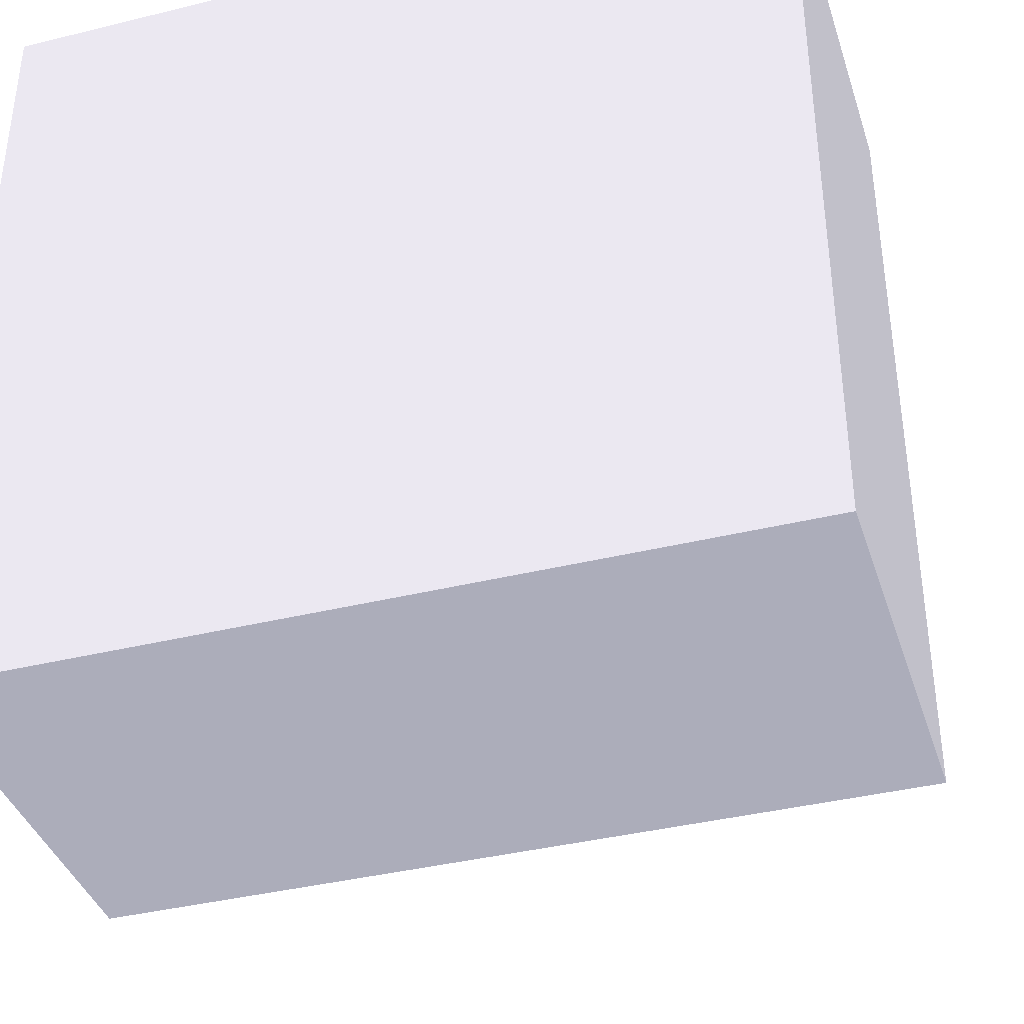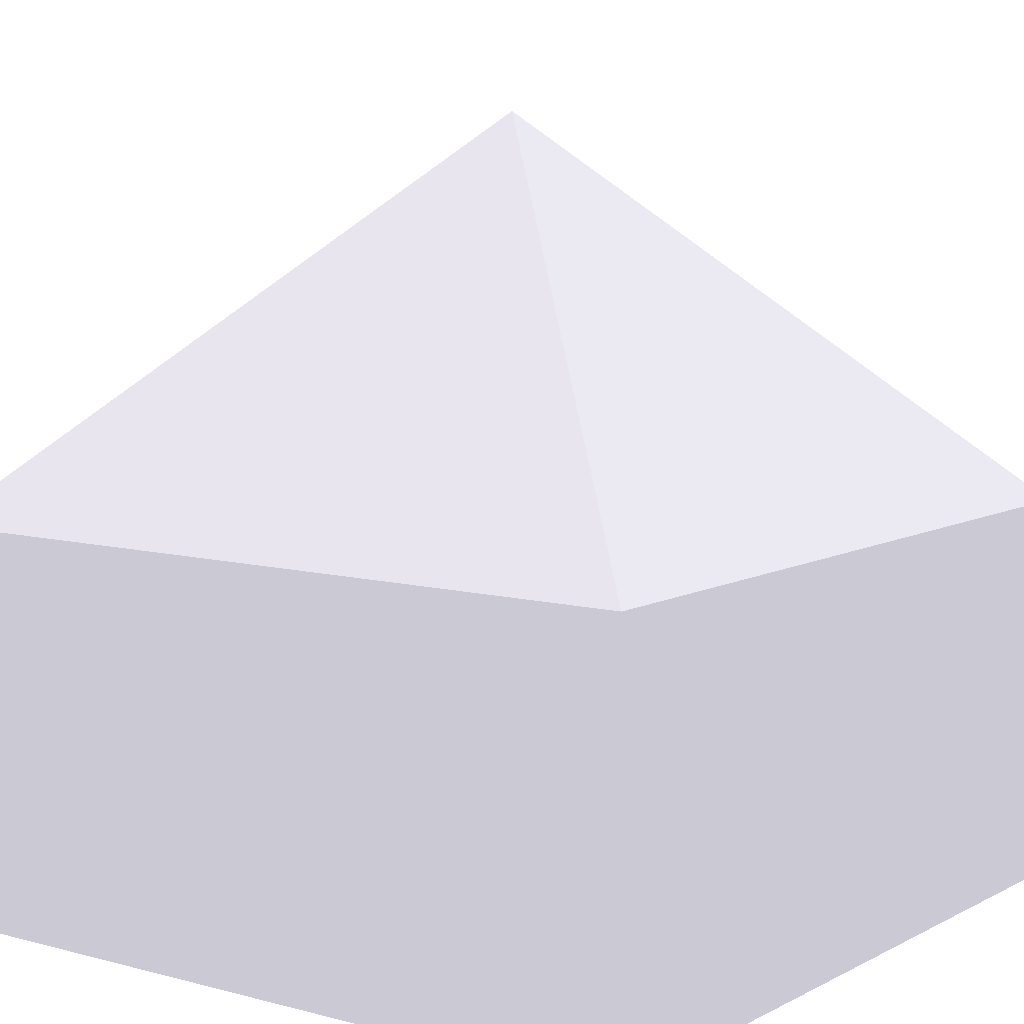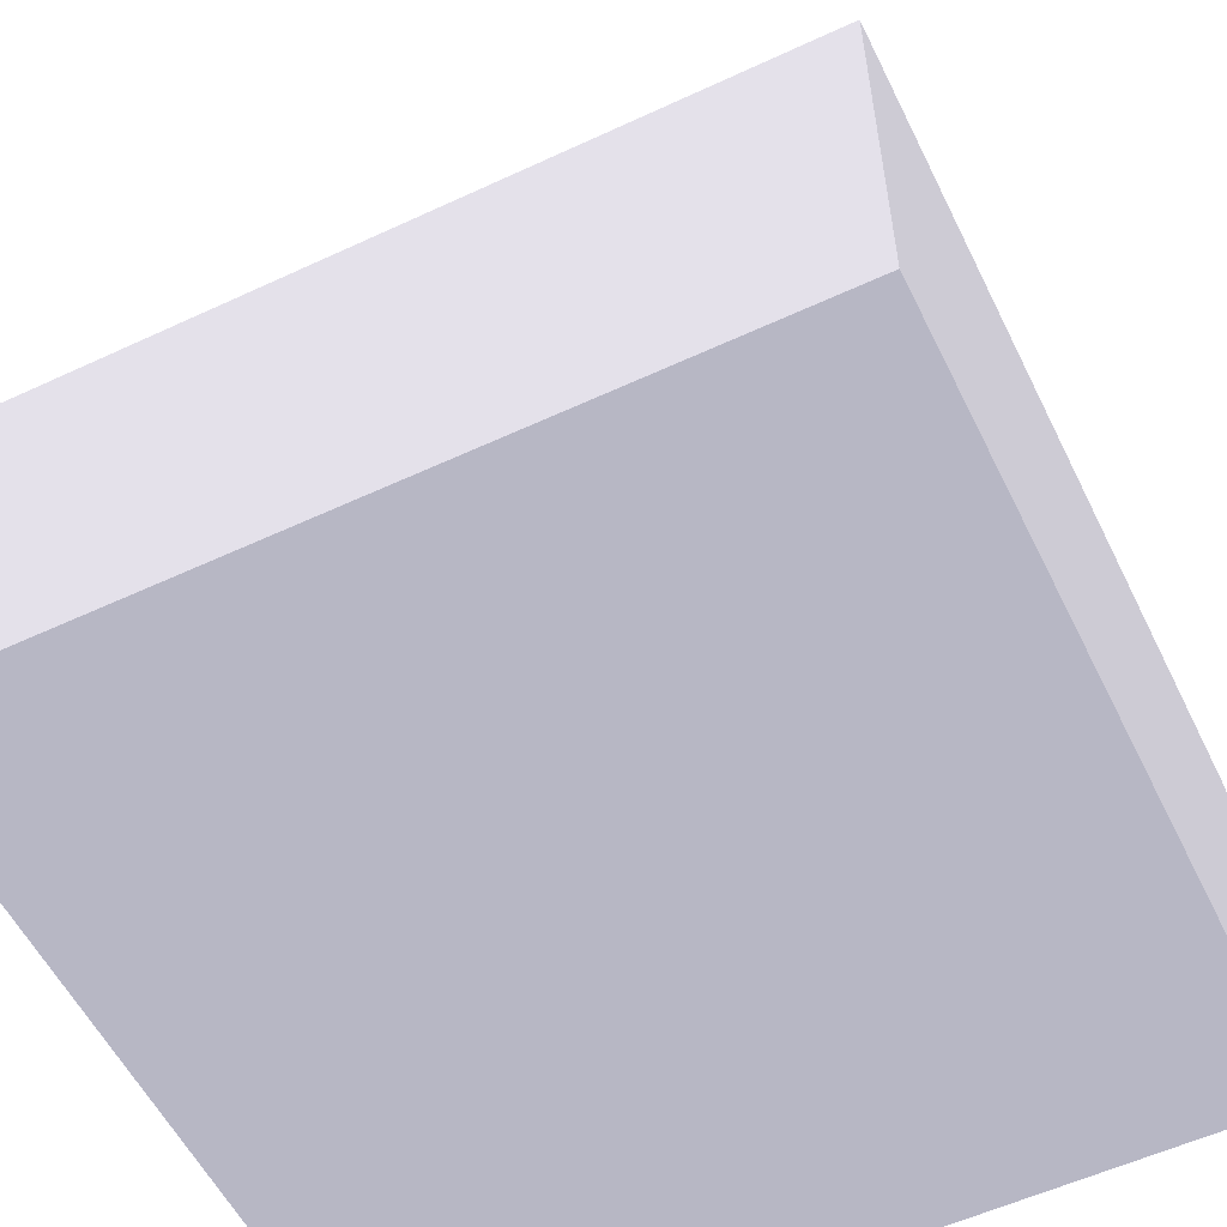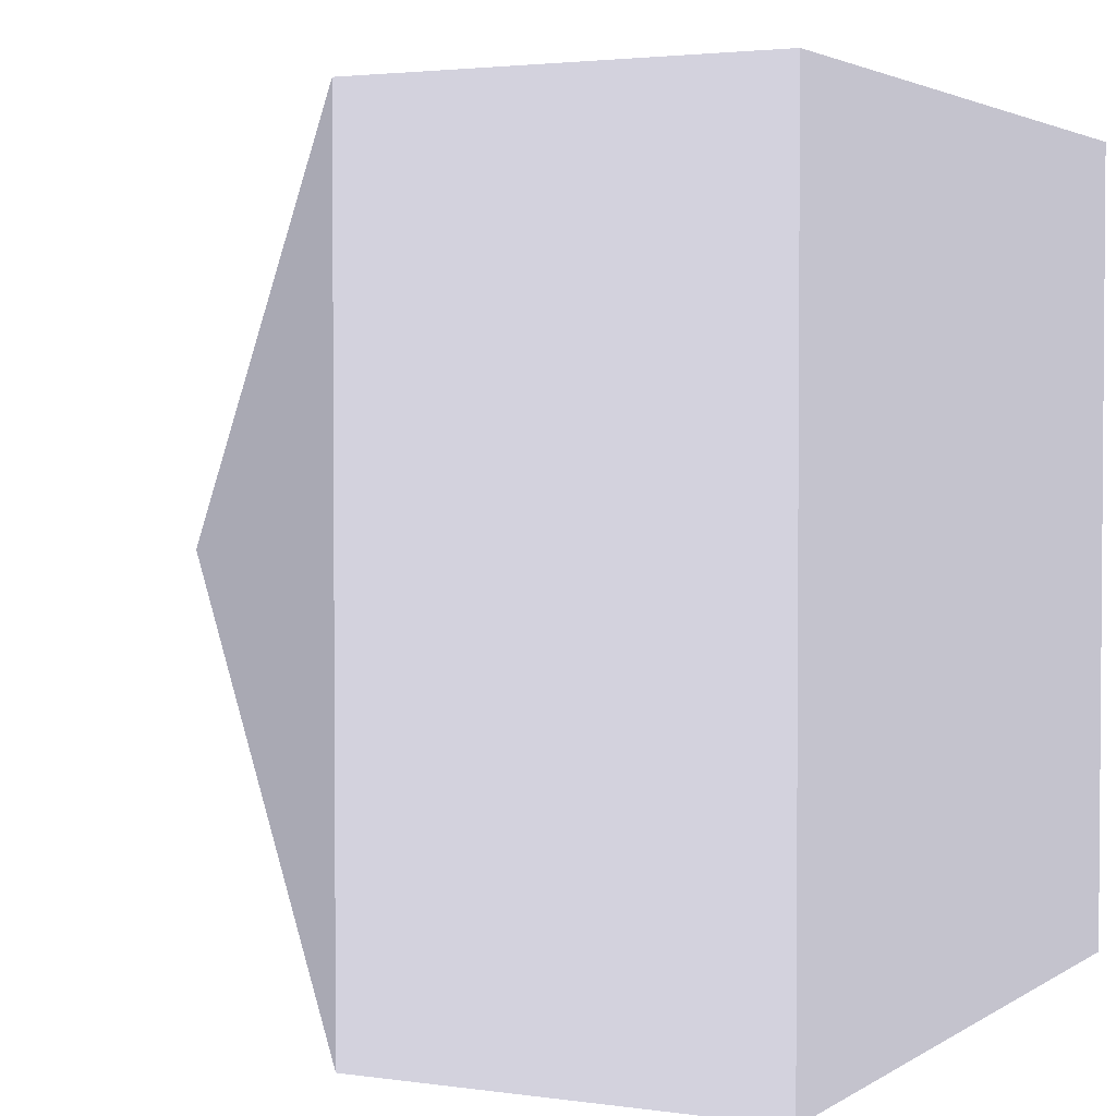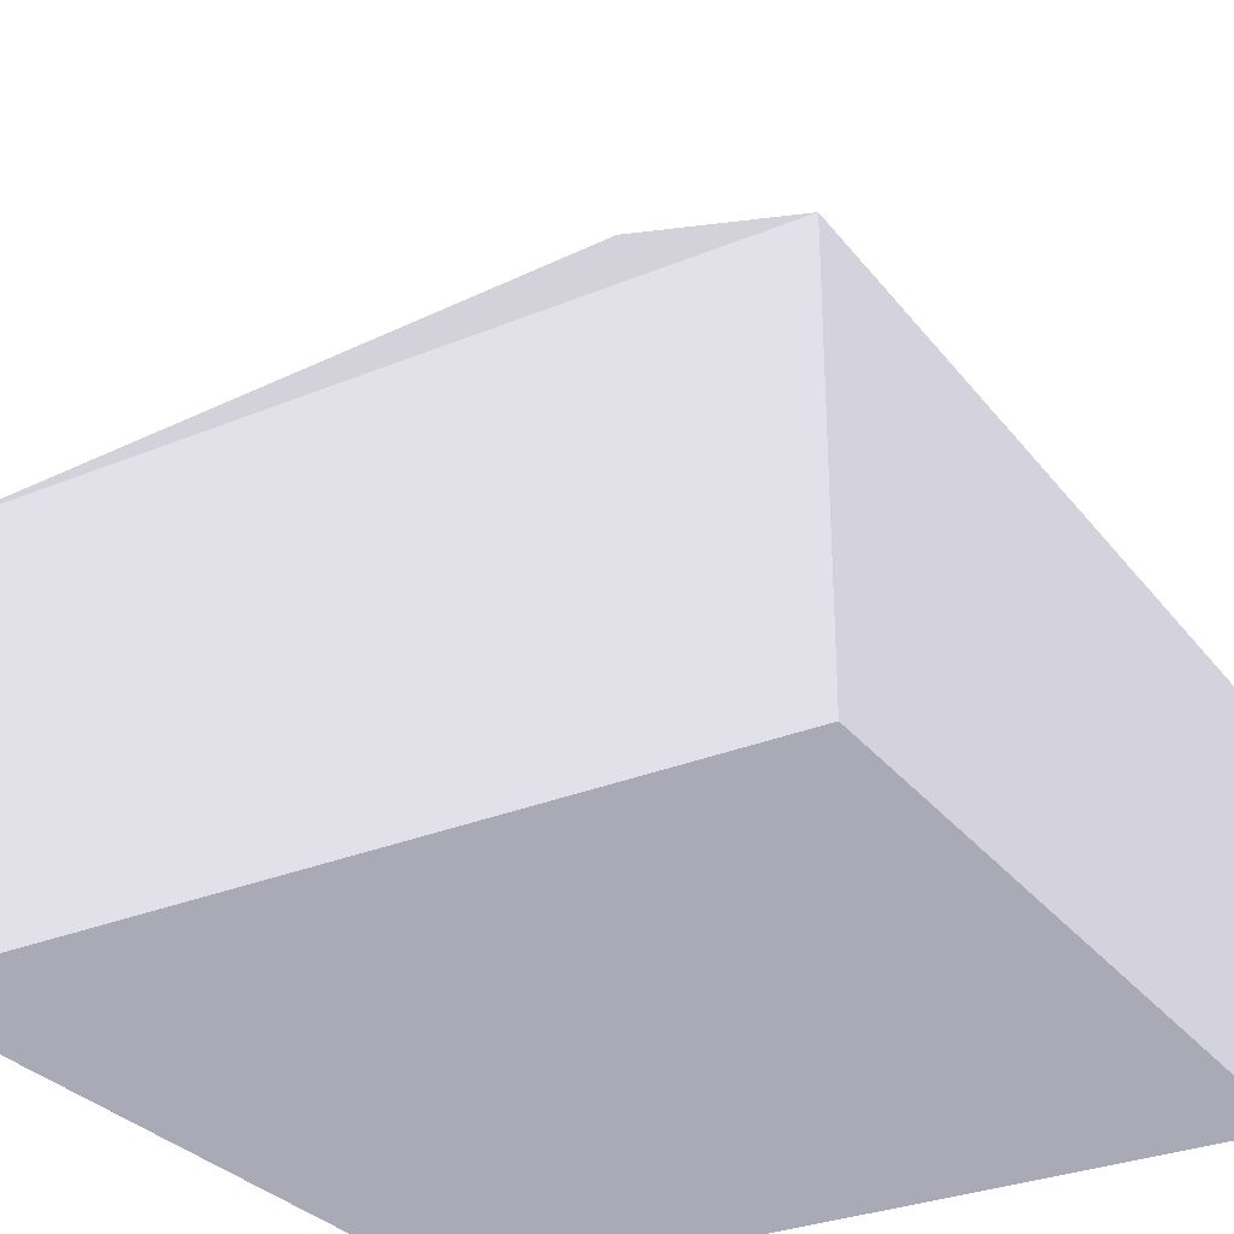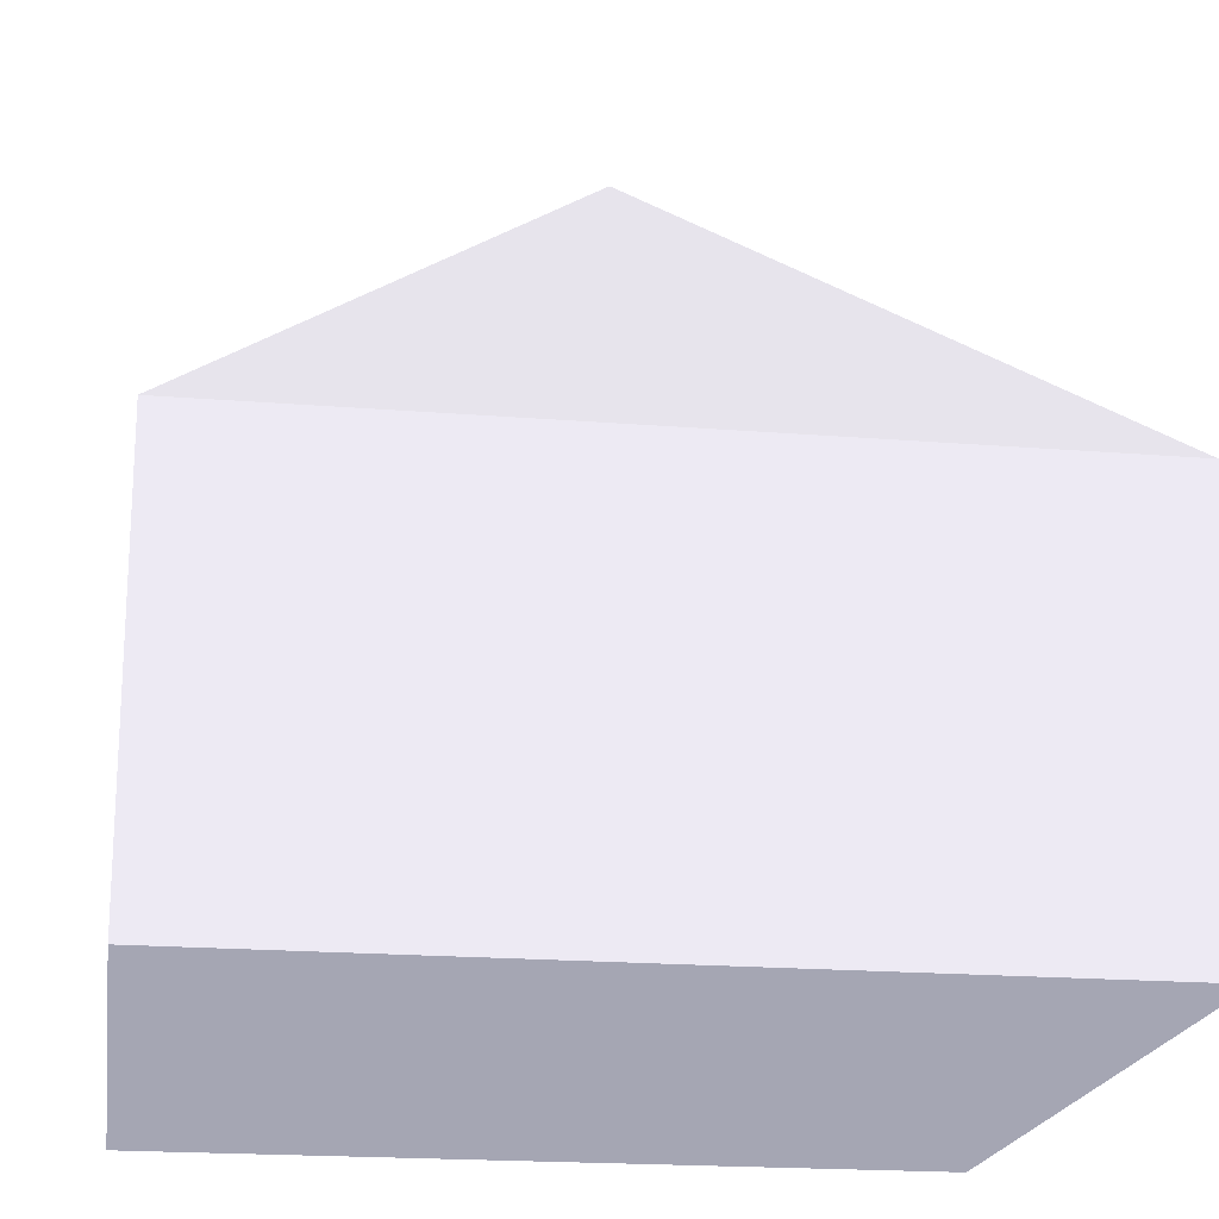
<metadata>
{"format":"obj","ext":"obj","renderer":"f3d","projection":"perspective","resolution":1024,"background":"white","views":[{"elev":-38.7,"azim":-162.8,"up":"+Y"},{"elev":8.2,"azim":-143.9,"up":"+Z"},{"elev":-56.2,"azim":26.0,"up":"+Z"},{"elev":2.7,"azim":116.7,"up":"+Y"},{"elev":-30.6,"azim":-149.2,"up":"+Z"},{"elev":-19.6,"azim":81.4,"up":"+Z"}]}
</metadata>
<code>
g Body_01
v -0.01 -0.01 0.01 0.4941 0.4941 0.5255
v -1.735e-18 1.735e-18 0.02 0.4941 0.4941 0.5255
v -0.01 0.01 0.01 0.4941 0.4941 0.5255
v 0.01 0.01 0.01 0.4941 0.4941 0.5255
v 0.01 -0.01 0.01 0.4941 0.4941 0.5255
v -0.01 0.01 0 0.4941 0.4941 0.5255
v -0.01 -0.01 0 0.4941 0.4941 0.5255
v 0.01 0.01 0 0.4941 0.4941 0.5255
v 0.01 -0.01 0 0.4941 0.4941 0.5255
f 1 2 3
f 4 3 2
f 5 2 1
f 6 7 1
f 1 3 6
f 6 8 9
f 9 7 6
f 7 9 5
f 5 1 7
f 8 6 3
f 3 4 8
f 9 8 4
f 4 5 9
f 5 4 2

</code>
